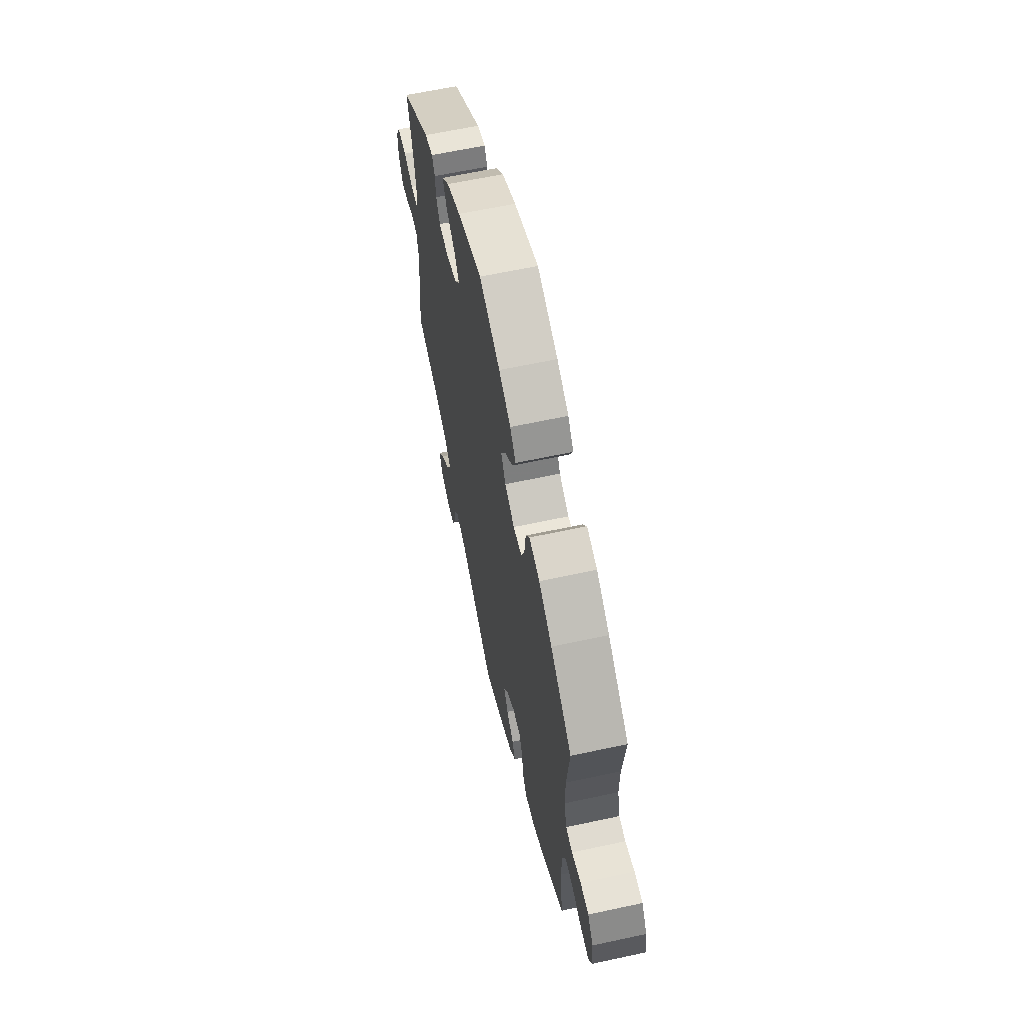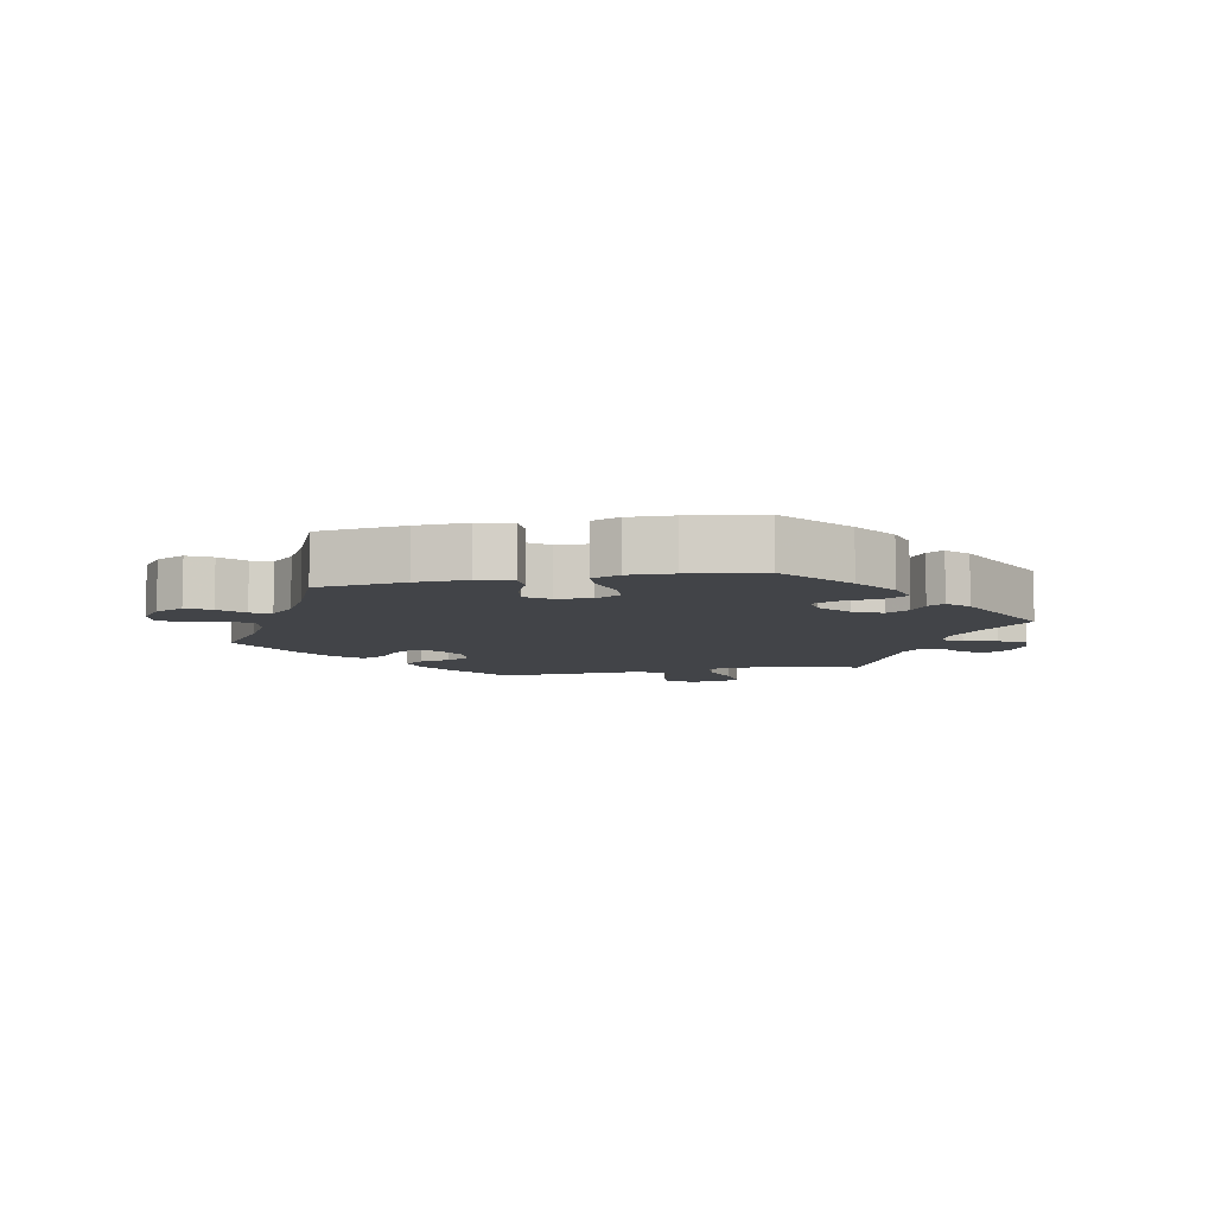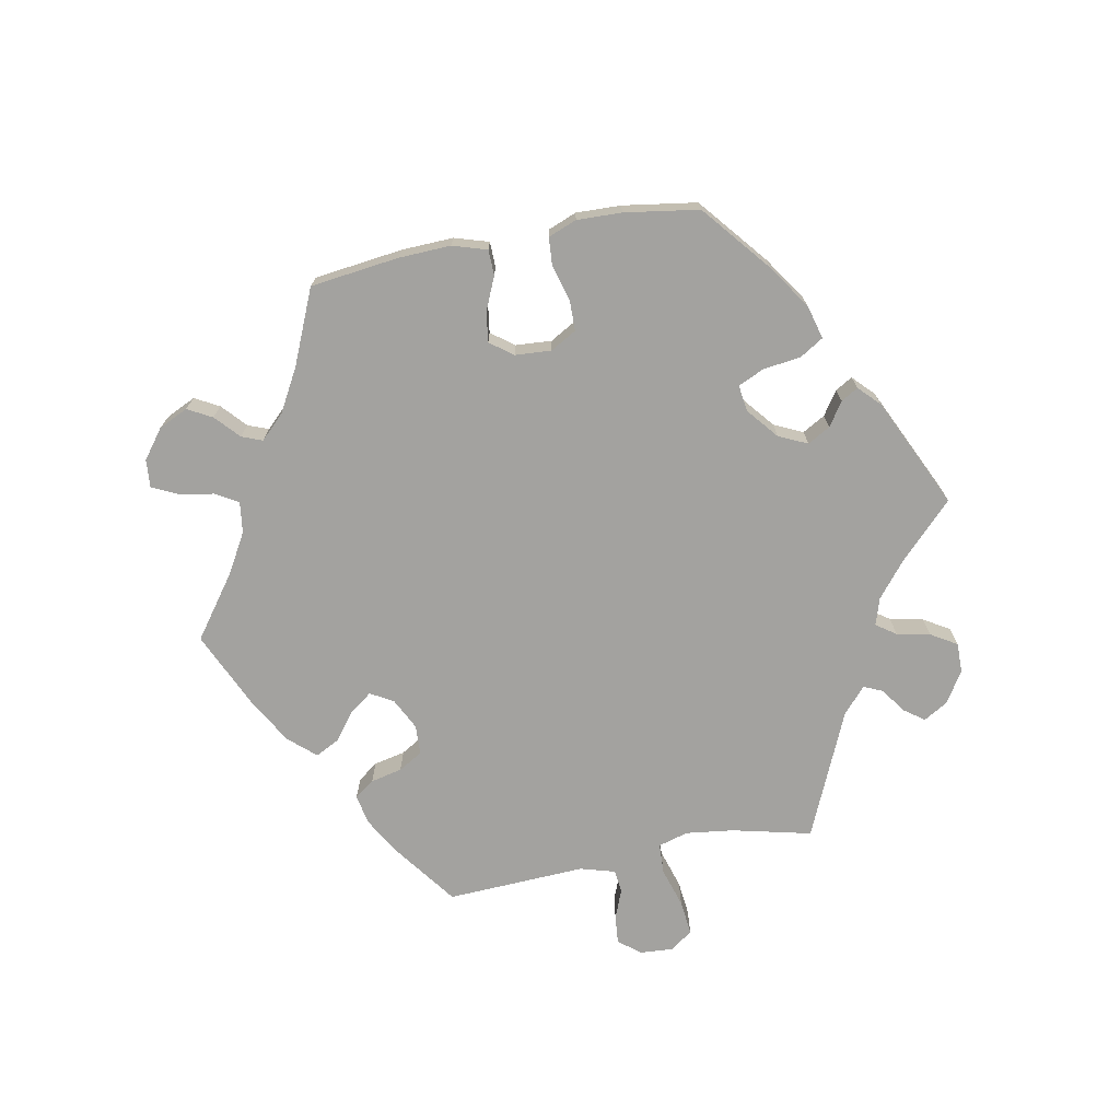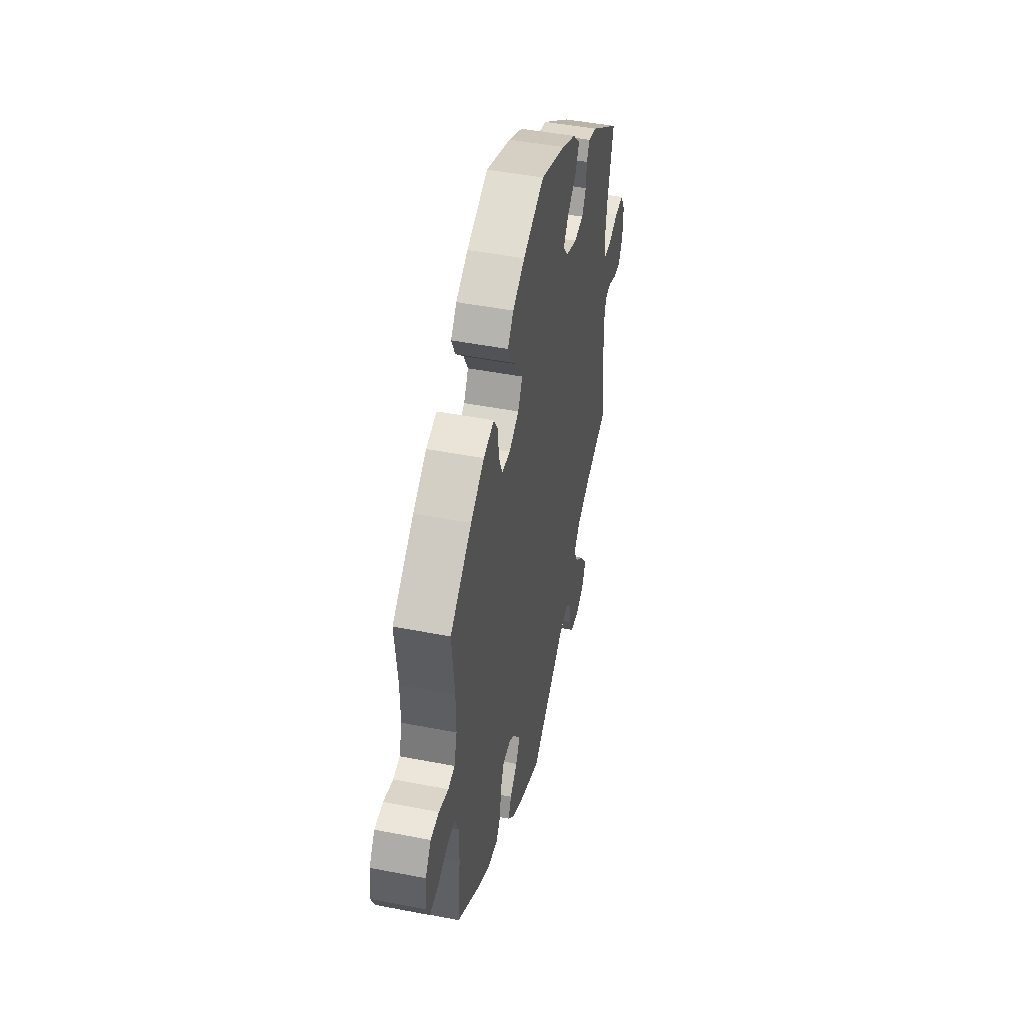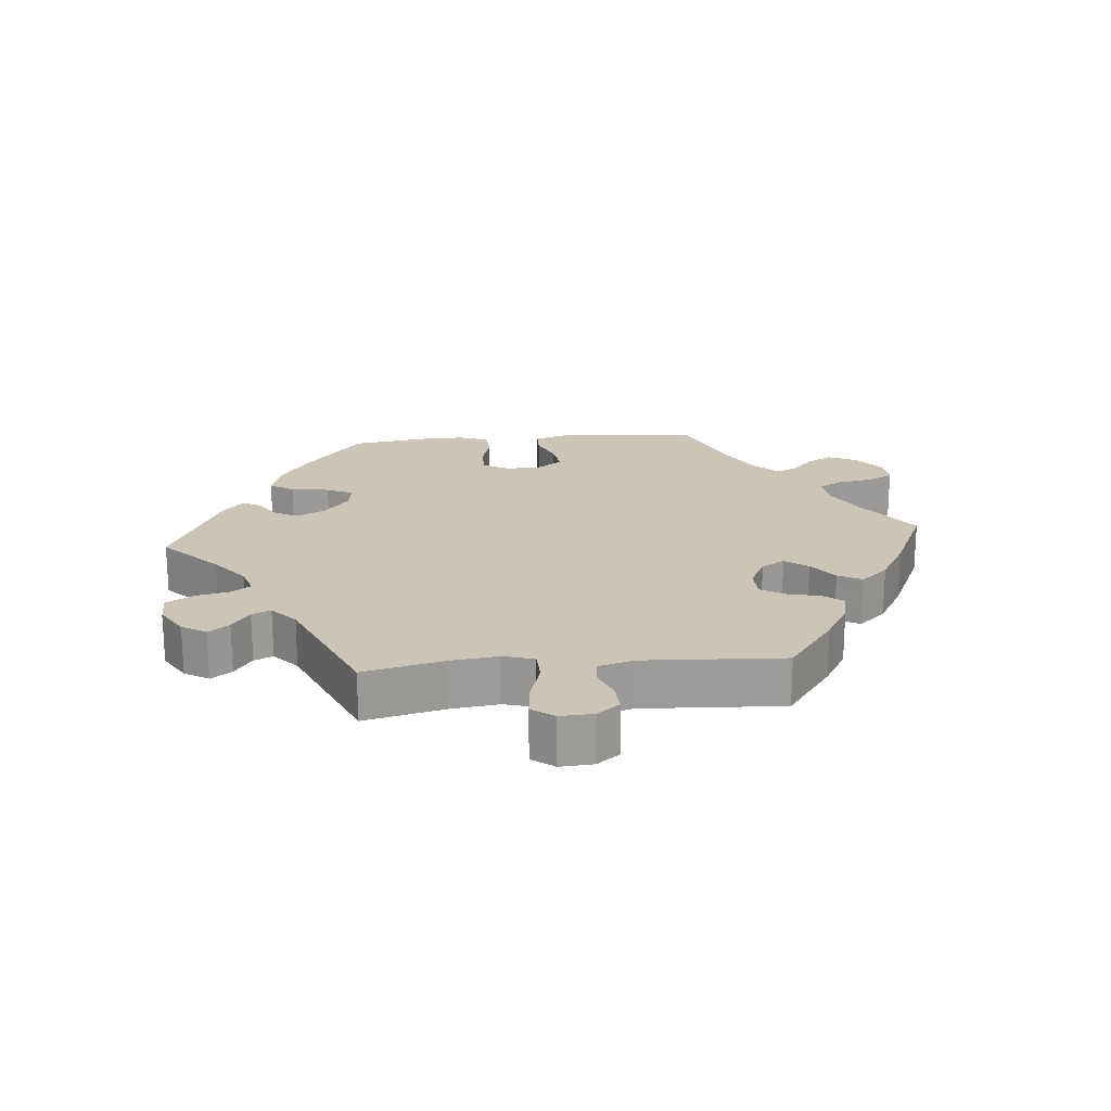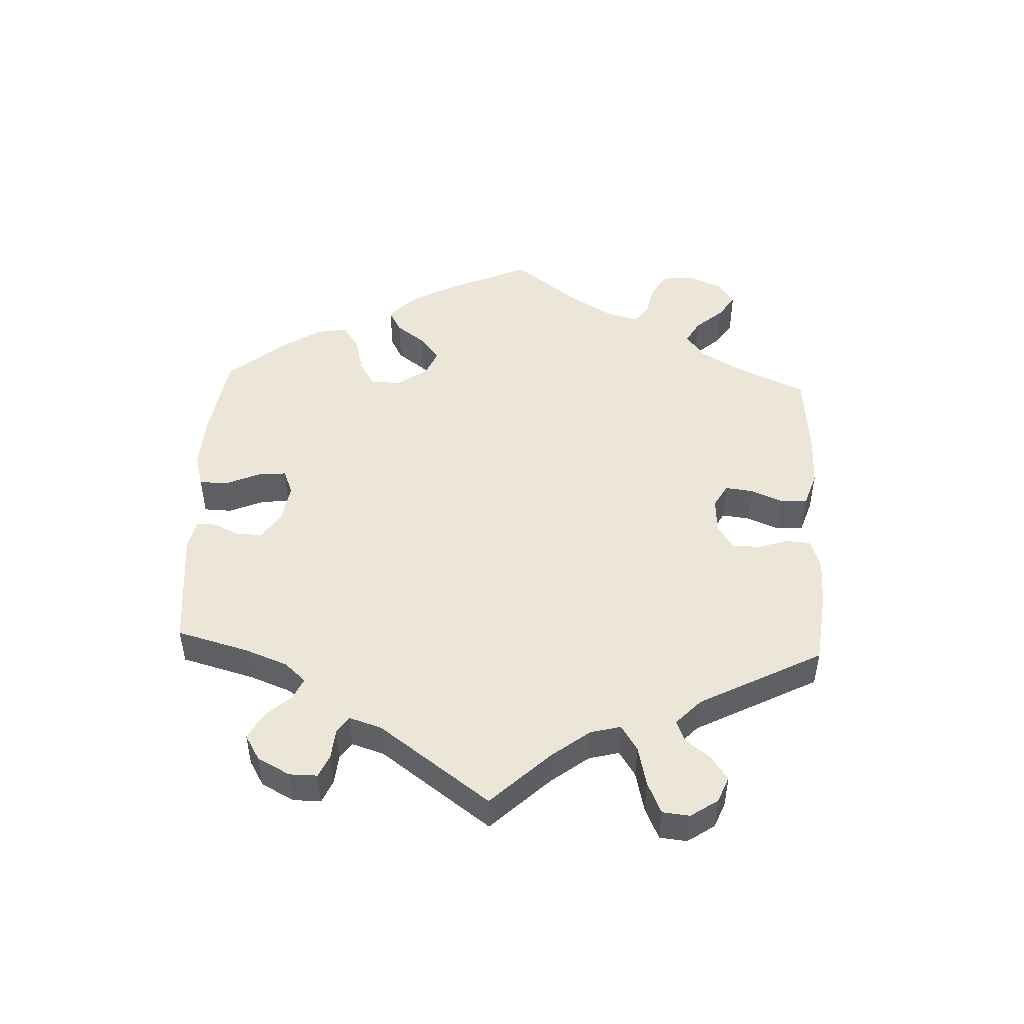
<metadata>
{"format":"obj","ext":"obj","renderer":"f3d","projection":"perspective","resolution":1024,"background":"white","views":[{"elev":62.2,"azim":-102.4,"up":"+Z"},{"elev":-8.0,"azim":-18.4,"up":"+Y"},{"elev":-72.4,"azim":-19.0,"up":"+Y"},{"elev":46.0,"azim":-77.4,"up":"+Z"},{"elev":20.4,"azim":145.2,"up":"+Y"},{"elev":49.1,"azim":122.5,"up":"+Y"}]}
</metadata>
<code>
v 0.382 0.07 -0.324
v 0.315 0.07 -0.352
v 0.282 0.07 -0.386
v 0.303 0.07 -0.427
v 0.349 0.07 -0.47
v 0.38 0.07 -0.513
v 0.363 0.07 -0.551
v 0.318 0.07 -0.573
v 0.276 0.07 -0.567
v 0.258 0.07 -0.528
v 0.251 0.07 -0.48
v 0.23 0.07 -0.452
v 0.177 0.07 -0.465
v 0 0.07 -0.578
v -0.105 0.07 -0.532
v -0.165 0.07 -0.498
v -0.196 0.07 -0.463
v -0.181 0.07 -0.429
v -0.145 0.07 -0.396
v -0.124 0.07 -0.359
v -0.145 0.07 -0.319
v -0.189 0.07 -0.29
v -0.229 0.07 -0.29
v -0.246 0.07 -0.329
v -0.253 0.07 -0.381
v -0.275 0.07 -0.415
v -0.328 0.07 -0.404
v -0.395 0.07 -0.365
v -0.501 0.07 -0.289
v -0.488 0.07 -0.173
v -0.488 0.07 -0.104
v -0.506 0.07 -0.06
v -0.546 0.07 -0.06
v -0.597 0.07 -0.078
v -0.639 0.07 -0.081
v -0.657 0.07 -0.043
v -0.65 0.07 0.012
v -0.622 0.07 0.052
v -0.58 0.07 0.053
v -0.533 0.07 0.038
v -0.5 0.07 0.043
v -0.486 0.07 0.092
v -0.487 0.07 0.166
v -0.501 0.07 0.288
v -0.393 0.07 0.369
v -0.326 0.07 0.411
v -0.273 0.07 0.423
v -0.253 0.07 0.39
v -0.247 0.07 0.336
v -0.23 0.07 0.293
v -0.187 0.07 0.288
v -0.138 0.07 0.312
v -0.115 0.07 0.351
v -0.137 0.07 0.391
v -0.178 0.07 0.431
v -0.196 0.07 0.469
v -0.167 0.07 0.505
v -0.107 0.07 0.537
v -0.001 0.07 0.578
v 0.124 0.07 0.531
v 0.195 0.07 0.496
v 0.232 0.07 0.459
v 0.212 0.07 0.422
v 0.166 0.07 0.387
v 0.141 0.07 0.352
v 0.166 0.07 0.32
v 0.222 0.07 0.299
v 0.27 0.07 0.303
v 0.29 0.07 0.337
v 0.293 0.07 0.38
v 0.308 0.07 0.406
v 0.35 0.07 0.394
v 0.5 0.07 0.289
v 0.471 0.07 0.179
v 0.46 0.07 0.111
v 0.469 0.07 0.069
v 0.505 0.07 0.066
v 0.554 0.07 0.082
v 0.6 0.07 0.081
v 0.622 0.07 0.042
v 0.62 0.07 -0.014
v 0.599 0.07 -0.051
v 0.561 0.07 -0.047
v 0.52 0.07 -0.028
v 0.489 0.07 -0.031
v 0.478 0.07 -0.081
v 0.5 0.07 -0.289
v 0.382 0 -0.324
v 0.315 0 -0.352
v 0.282 0 -0.386
v 0.303 0 -0.427
v 0.349 0 -0.47
v 0.38 0 -0.513
v 0.363 0 -0.551
v 0.318 0 -0.573
v 0.276 0 -0.567
v 0.258 0 -0.528
v 0.251 0 -0.48
v 0.23 0 -0.452
v 0.177 0 -0.465
v 0 0 -0.578
v -0.105 0 -0.532
v -0.165 0 -0.498
v -0.196 0 -0.463
v -0.181 0 -0.429
v -0.145 0 -0.396
v -0.124 0 -0.359
v -0.145 0 -0.319
v -0.189 0 -0.29
v -0.229 0 -0.29
v -0.246 0 -0.329
v -0.253 0 -0.381
v -0.275 0 -0.415
v -0.328 0 -0.404
v -0.395 0 -0.365
v -0.501 0 -0.289
v -0.488 0 -0.173
v -0.488 0 -0.104
v -0.506 0 -0.06
v -0.546 0 -0.06
v -0.597 0 -0.078
v -0.639 0 -0.081
v -0.657 0 -0.043
v -0.65 0 0.012
v -0.622 0 0.052
v -0.58 0 0.053
v -0.533 0 0.038
v -0.5 0 0.043
v -0.486 0 0.092
v -0.487 0 0.166
v -0.501 0 0.288
v -0.393 0 0.369
v -0.326 0 0.411
v -0.273 0 0.423
v -0.253 0 0.39
v -0.247 0 0.336
v -0.23 0 0.293
v -0.187 0 0.288
v -0.138 0 0.312
v -0.115 0 0.351
v -0.137 0 0.391
v -0.178 0 0.431
v -0.196 0 0.469
v -0.167 0 0.505
v -0.107 0 0.537
v -0.001 0 0.578
v 0.124 0 0.531
v 0.195 0 0.496
v 0.232 0 0.459
v 0.212 0 0.422
v 0.166 0 0.387
v 0.141 0 0.352
v 0.166 0 0.32
v 0.222 0 0.299
v 0.27 0 0.303
v 0.29 0 0.337
v 0.293 0 0.38
v 0.308 0 0.406
v 0.35 0 0.394
v 0.5 0 0.289
v 0.471 0 0.179
v 0.46 0 0.111
v 0.469 0 0.069
v 0.505 0 0.066
v 0.554 0 0.082
v 0.6 0 0.081
v 0.622 0 0.042
v 0.62 0 -0.014
v 0.599 0 -0.051
v 0.561 0 -0.047
v 0.52 0 -0.028
v 0.489 0 -0.031
v 0.478 0 -0.081
v 0.5 0 -0.289
f 86 87 1
f 85 86 1 2
f 81 82 83 84
f 81 84 85
f 80 81 85
f 77 78 79 80
f 76 77 80 85
f 75 76 85 2
f 71 72 73 74
f 69 70 71 74
f 68 69 74 75
f 67 68 75 2
f 61 62 63 64
f 61 64 65
f 60 61 65
f 59 60 65
f 58 59 65
f 57 58 65 66
f 54 55 56 57
f 53 54 57 66
f 46 47 48 49
f 46 49 50
f 43 44 45 46
f 42 43 46 50
f 41 42 50 51
f 37 38 39 40
f 37 40 41
f 36 37 41
f 33 34 35 36
f 32 33 36 41
f 31 32 41 51
f 27 28 29 30
f 24 25 26 27
f 23 24 27 30
f 22 23 30 31
f 16 17 18 19
f 16 19 20
f 13 14 15 16
f 12 13 16 20
f 8 9 10 11
f 6 7 8 11
f 4 5 6 11
f 3 4 11 12
f 66 67 2 3
f 52 53 66 3
f 22 31 51 52
f 21 22 52 3
f 3 12 20 21
f 88 174 173
f 89 88 173 172
f 171 170 169 168
f 172 171 168
f 172 168 167
f 167 166 165 164
f 172 167 164 163
f 89 172 163 162
f 161 160 159 158
f 161 158 157 156
f 162 161 156 155
f 89 162 155 154
f 151 150 149 148
f 152 151 148
f 152 148 147
f 152 147 146
f 152 146 145
f 153 152 145 144
f 144 143 142 141
f 153 144 141 140
f 136 135 134 133
f 137 136 133
f 133 132 131 130
f 137 133 130 129
f 138 137 129 128
f 127 126 125 124
f 128 127 124
f 128 124 123
f 123 122 121 120
f 128 123 120 119
f 138 128 119 118
f 117 116 115 114
f 114 113 112 111
f 117 114 111 110
f 118 117 110 109
f 106 105 104 103
f 107 106 103
f 103 102 101 100
f 107 103 100 99
f 98 97 96 95
f 98 95 94 93
f 98 93 92 91
f 99 98 91 90
f 90 89 154 153
f 90 153 140 139
f 139 138 118 109
f 90 139 109 108
f 108 107 99 90
f 1 88 89 2
f 2 89 90 3
f 3 90 91 4
f 4 91 92 5
f 5 92 93 6
f 6 93 94 7
f 7 94 95 8
f 8 95 96 9
f 9 96 97 10
f 10 97 98 11
f 11 98 99 12
f 12 99 100 13
f 13 100 101 14
f 14 101 102 15
f 15 102 103 16
f 16 103 104 17
f 17 104 105 18
f 18 105 106 19
f 19 106 107 20
f 20 107 108 21
f 21 108 109 22
f 22 109 110 23
f 23 110 111 24
f 24 111 112 25
f 25 112 113 26
f 26 113 114 27
f 27 114 115 28
f 28 115 116 29
f 29 116 117 30
f 30 117 118 31
f 31 118 119 32
f 32 119 120 33
f 33 120 121 34
f 34 121 122 35
f 35 122 123 36
f 36 123 124 37
f 37 124 125 38
f 38 125 126 39
f 39 126 127 40
f 40 127 128 41
f 41 128 129 42
f 42 129 130 43
f 43 130 131 44
f 44 131 132 45
f 45 132 133 46
f 46 133 134 47
f 47 134 135 48
f 48 135 136 49
f 49 136 137 50
f 50 137 138 51
f 51 138 139 52
f 52 139 140 53
f 53 140 141 54
f 54 141 142 55
f 55 142 143 56
f 56 143 144 57
f 57 144 145 58
f 58 145 146 59
f 59 146 147 60
f 60 147 148 61
f 61 148 149 62
f 62 149 150 63
f 63 150 151 64
f 64 151 152 65
f 65 152 153 66
f 66 153 154 67
f 67 154 155 68
f 68 155 156 69
f 69 156 157 70
f 70 157 158 71
f 71 158 159 72
f 72 159 160 73
f 73 160 161 74
f 74 161 162 75
f 75 162 163 76
f 76 163 164 77
f 77 164 165 78
f 78 165 166 79
f 79 166 167 80
f 80 167 168 81
f 81 168 169 82
f 82 169 170 83
f 83 170 171 84
f 84 171 172 85
f 85 172 173 86
f 86 173 174 87
f 87 174 88 1

</code>
